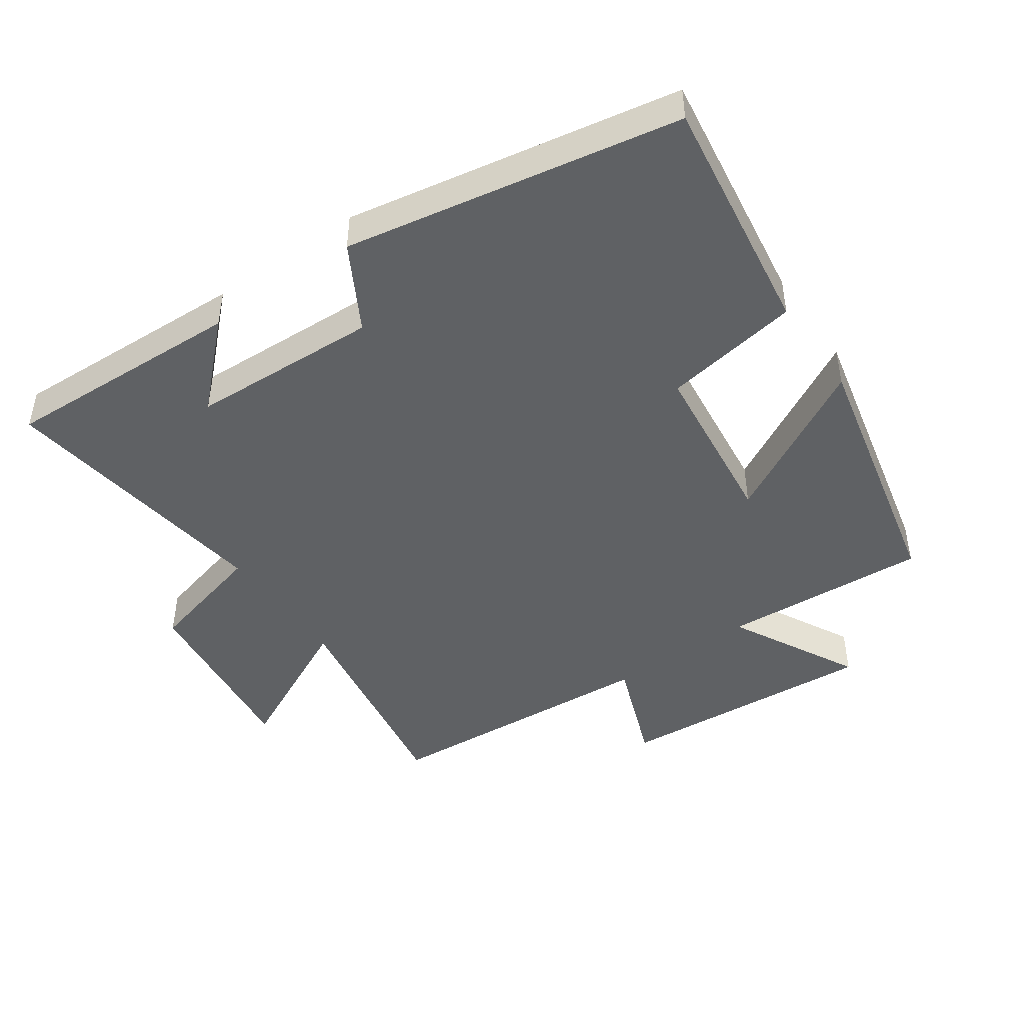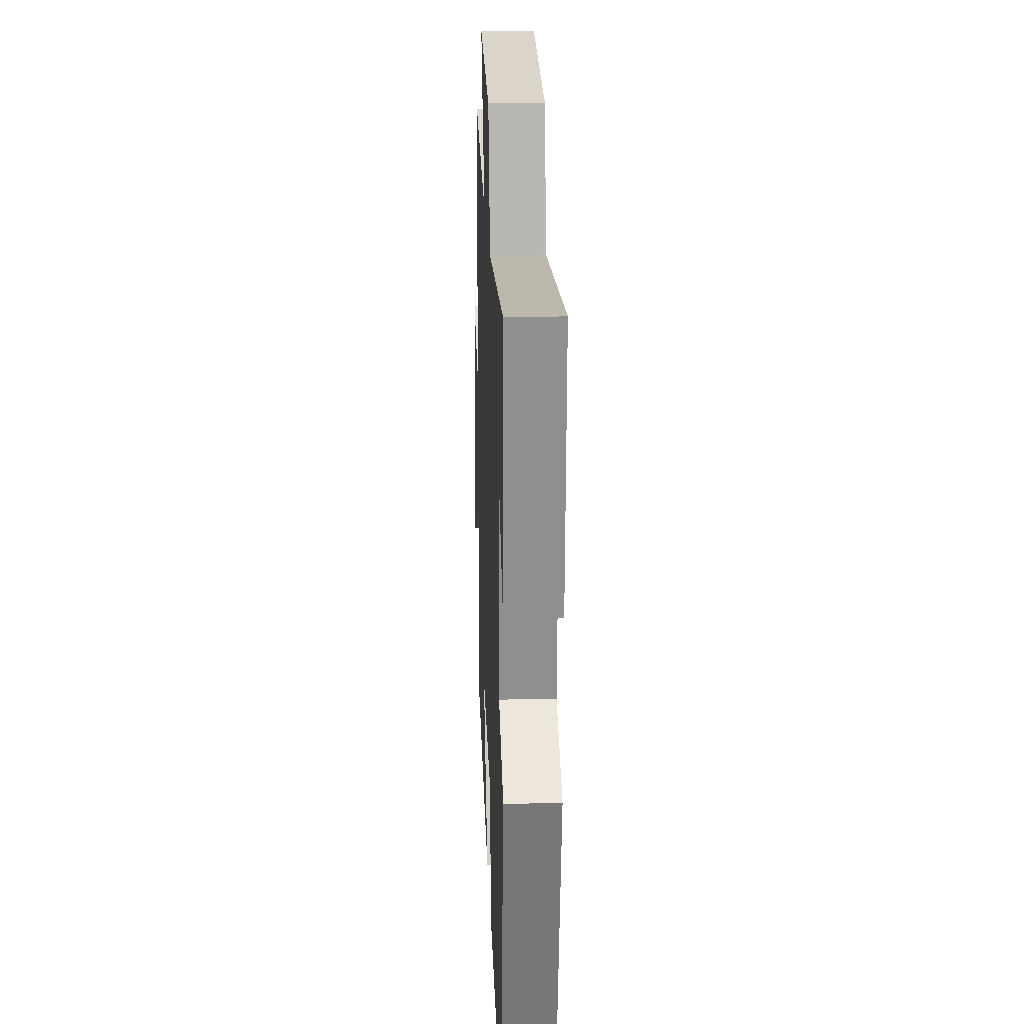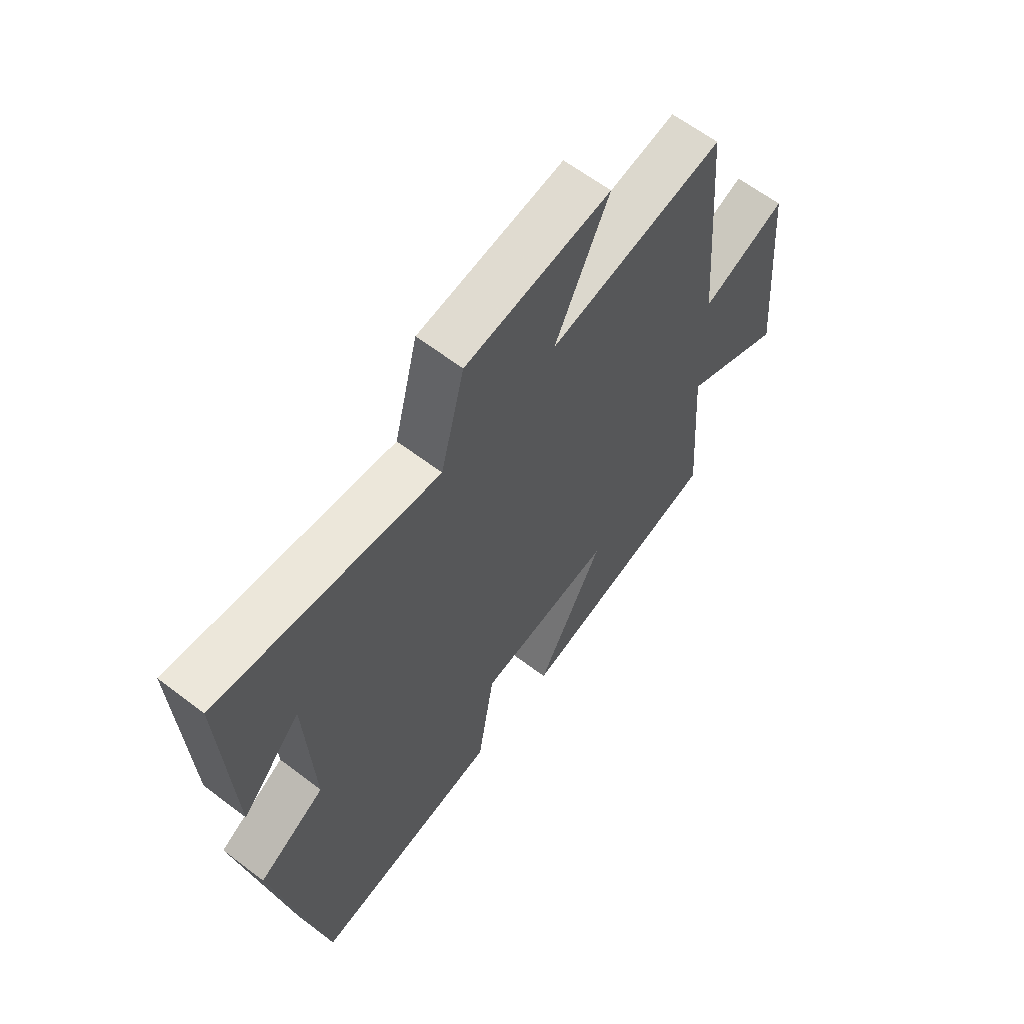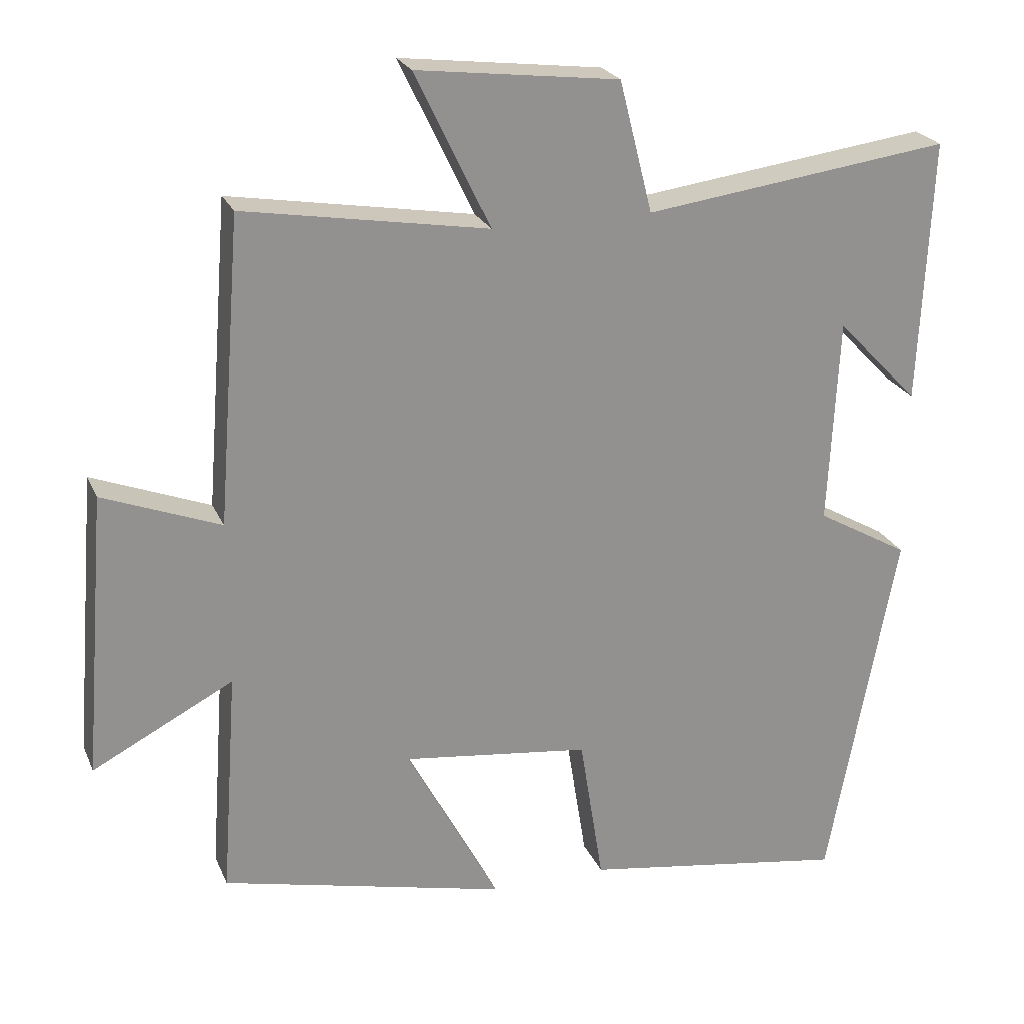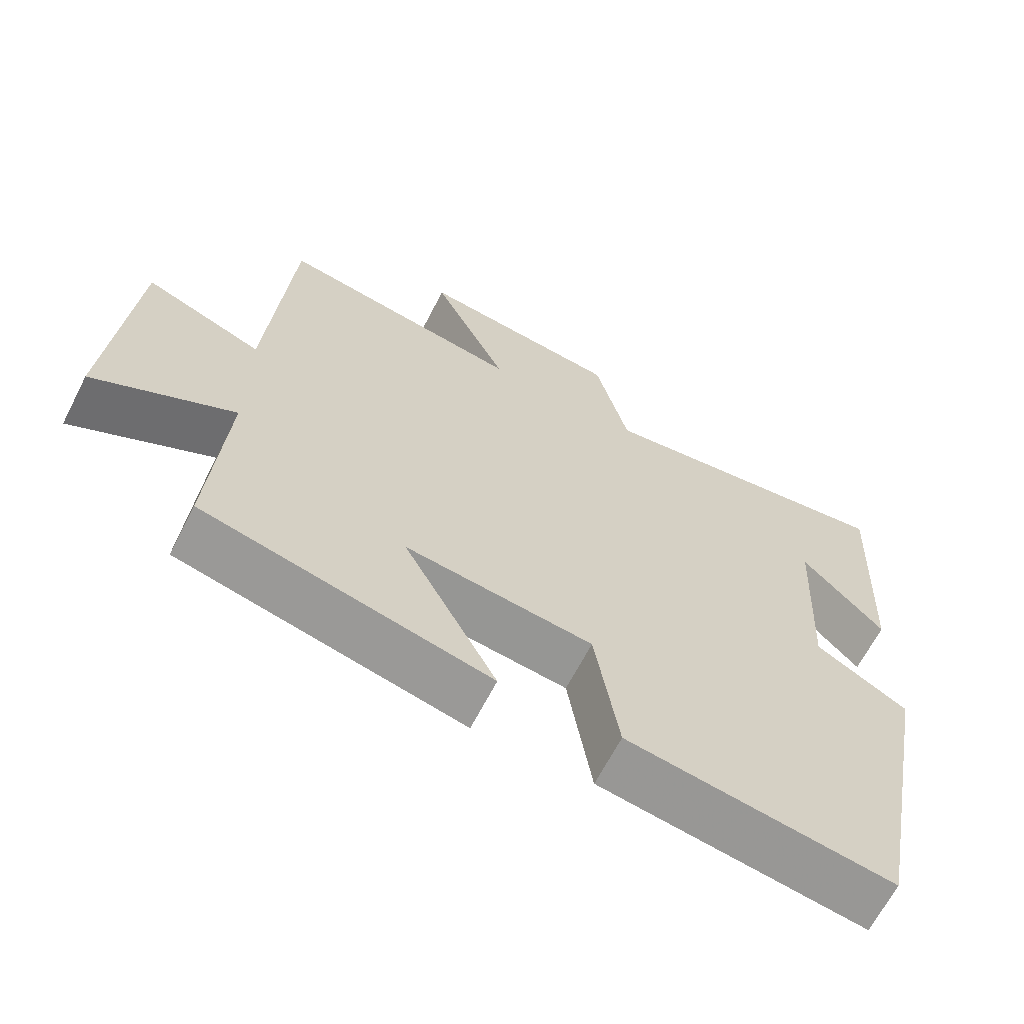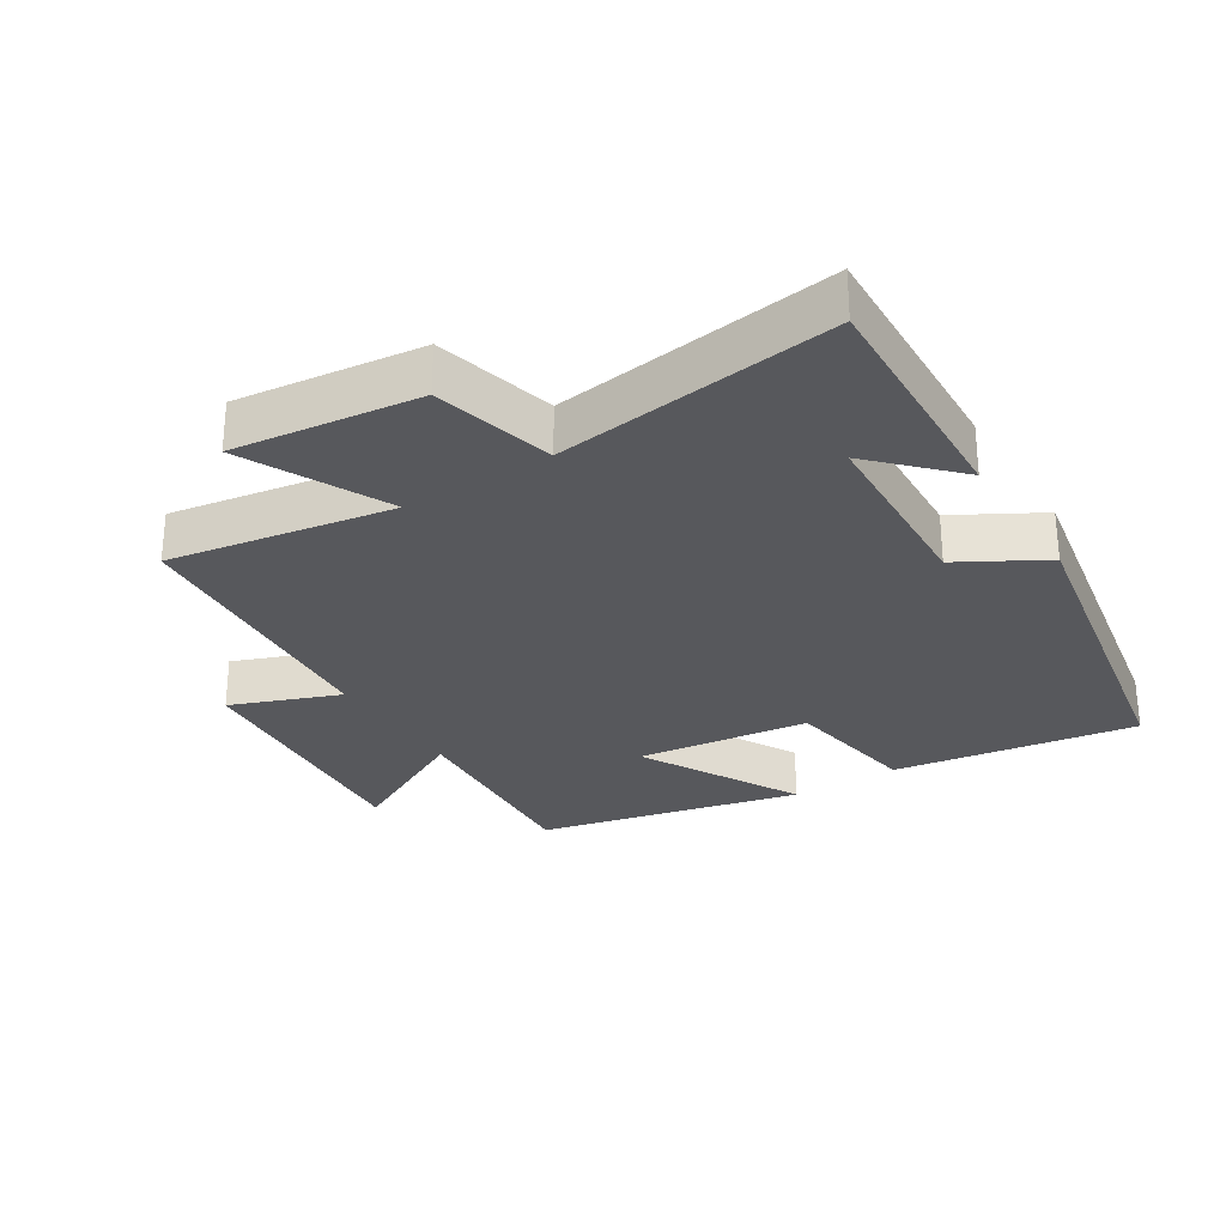
<metadata>
{"format":"obj","ext":"obj","renderer":"f3d","projection":"perspective","resolution":1024,"background":"white","views":[{"elev":-46.1,"azim":125.3,"up":"+Y"},{"elev":22.3,"azim":87.6,"up":"+Z"},{"elev":62.5,"azim":127.7,"up":"+Z"},{"elev":23.5,"azim":-19.1,"up":"+Z"},{"elev":-65.6,"azim":-27.2,"up":"+Z"},{"elev":-28.7,"azim":32.3,"up":"+Y"}]}
</metadata>
<code>
v 0.517 0.07 0.556
v 0.5 0.07 0.19
v 0.386 0.07 0.309
v 0.372 0.07 0.023
v 0.5 0.07 -0.05
v 0.405 0.07 -0.556
v 0.038 0.07 -0.5
v 0.005 0.07 -0.292
v -0.255 0.07 -0.26
v -0.126 0.07 -0.5
v -0.522 0.07 -0.408
v -0.5 0.07 -0.096
v -0.695 0.07 -0.197
v -0.663 0.07 0.197
v -0.5 0.07 0.134
v -0.467 0.07 0.557
v -0.129 0.07 0.5
v -0.233 0.07 0.716
v 0.047 0.07 0.682
v 0.093 0.07 0.5
v 0.517 0 0.556
v 0.5 0 0.19
v 0.386 0 0.309
v 0.372 0 0.023
v 0.5 0 -0.05
v 0.405 0 -0.556
v 0.038 0 -0.5
v 0.005 0 -0.292
v -0.255 0 -0.26
v -0.126 0 -0.5
v -0.522 0 -0.408
v -0.5 0 -0.096
v -0.695 0 -0.197
v -0.663 0 0.197
v -0.5 0 0.134
v -0.467 0 0.557
v -0.129 0 0.5
v -0.233 0 0.716
v 0.047 0 0.682
v 0.093 0 0.5
f 17 18 19 20
f 15 16 17
f 15 17 20
f 12 13 14 15
f 12 15 20 1
f 9 10 11 12
f 8 9 12 1
f 4 5 6 7
f 3 4 7 8
f 1 2 3
f 1 3 8
f 40 39 38 37
f 37 36 35
f 40 37 35
f 35 34 33 32
f 21 40 35 32
f 32 31 30 29
f 21 32 29 28
f 27 26 25 24
f 28 27 24 23
f 23 22 21
f 28 23 21
f 1 21 22 2
f 2 22 23 3
f 3 23 24 4
f 4 24 25 5
f 5 25 26 6
f 6 26 27 7
f 7 27 28 8
f 8 28 29 9
f 9 29 30 10
f 10 30 31 11
f 11 31 32 12
f 12 32 33 13
f 13 33 34 14
f 14 34 35 15
f 15 35 36 16
f 16 36 37 17
f 17 37 38 18
f 18 38 39 19
f 19 39 40 20
f 20 40 21 1

</code>
